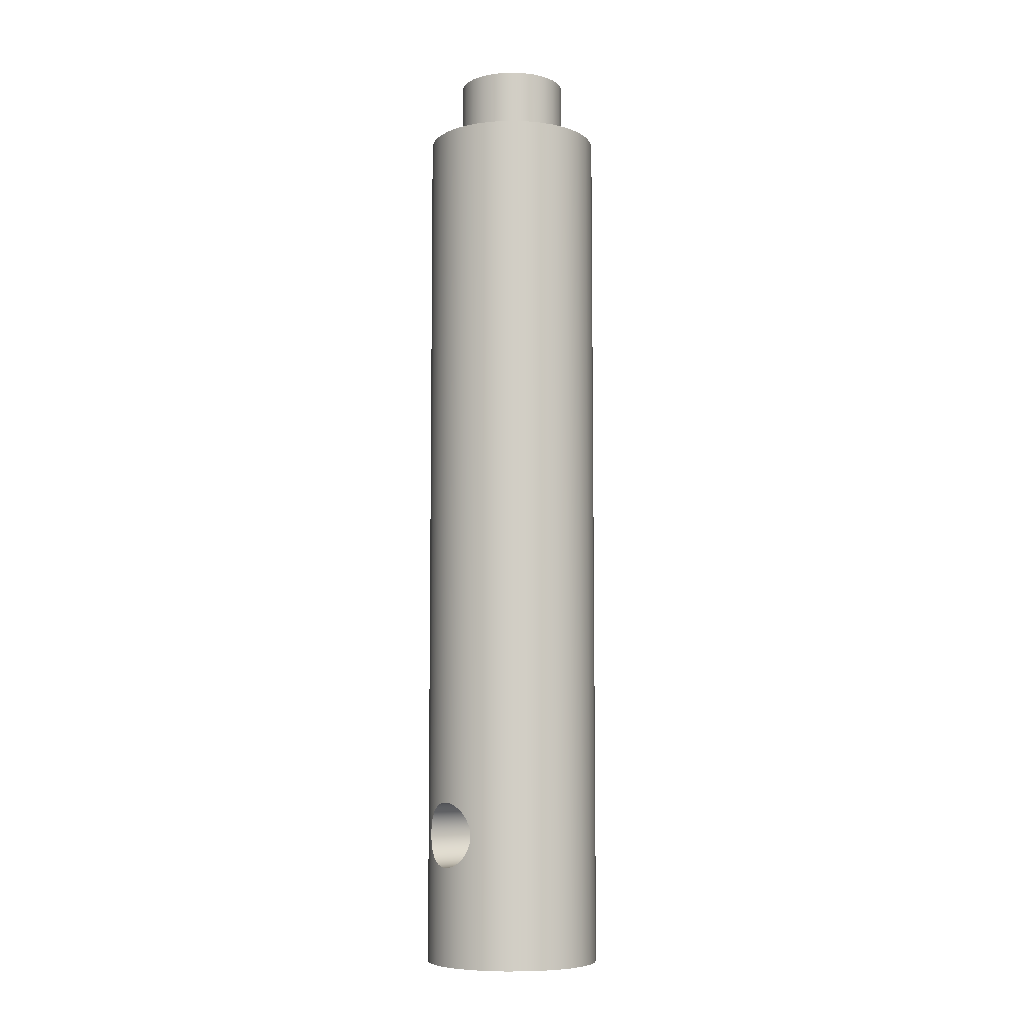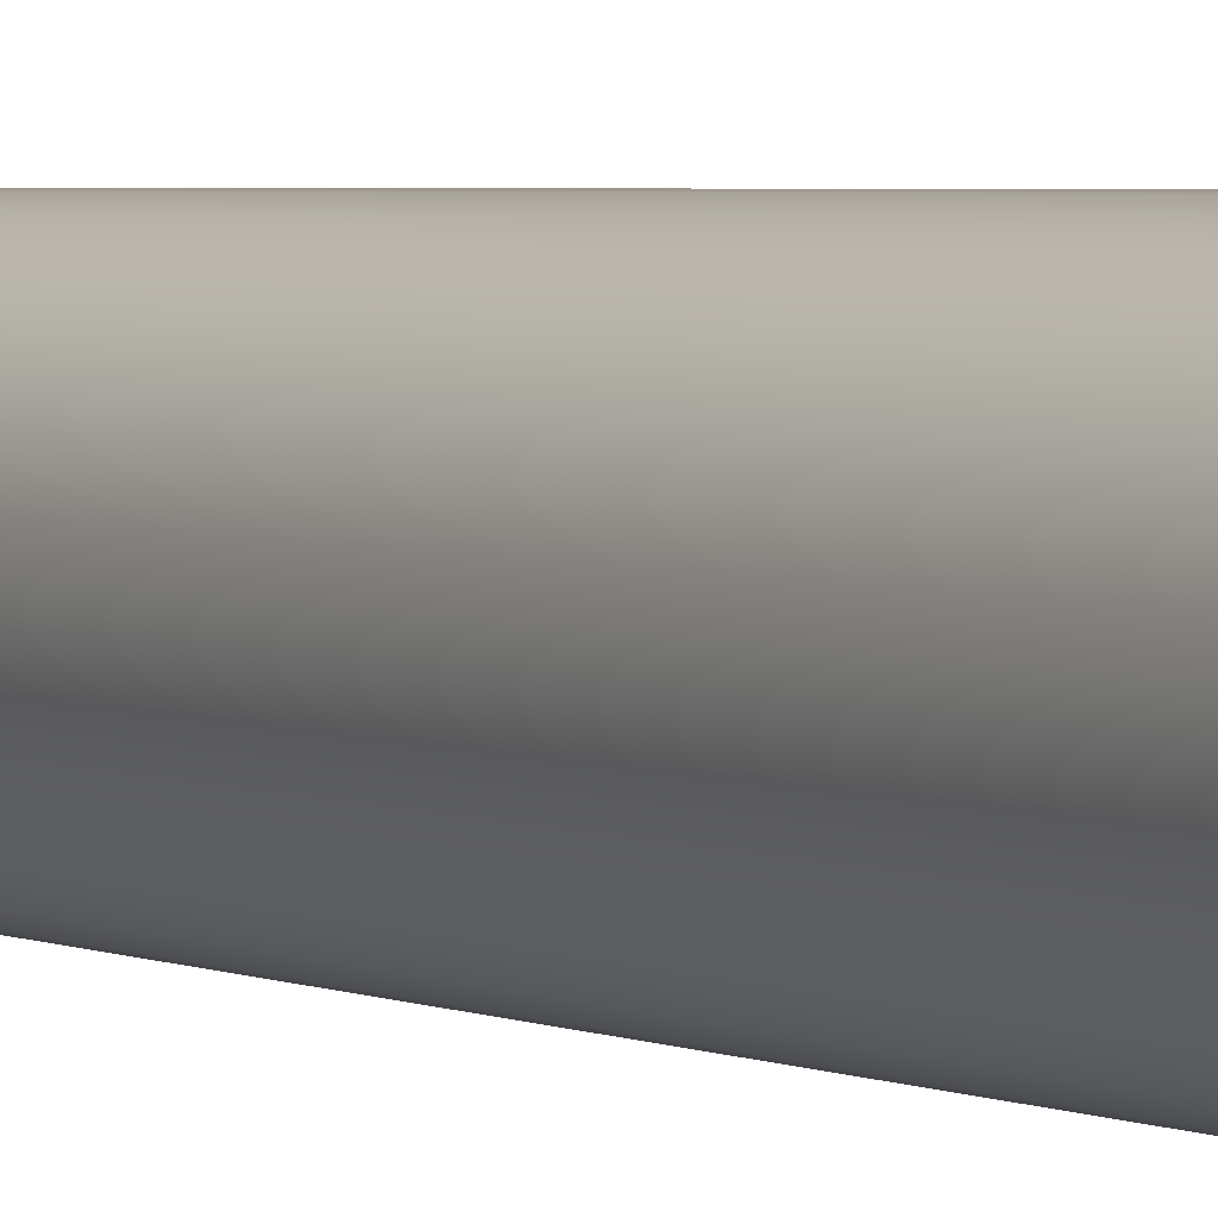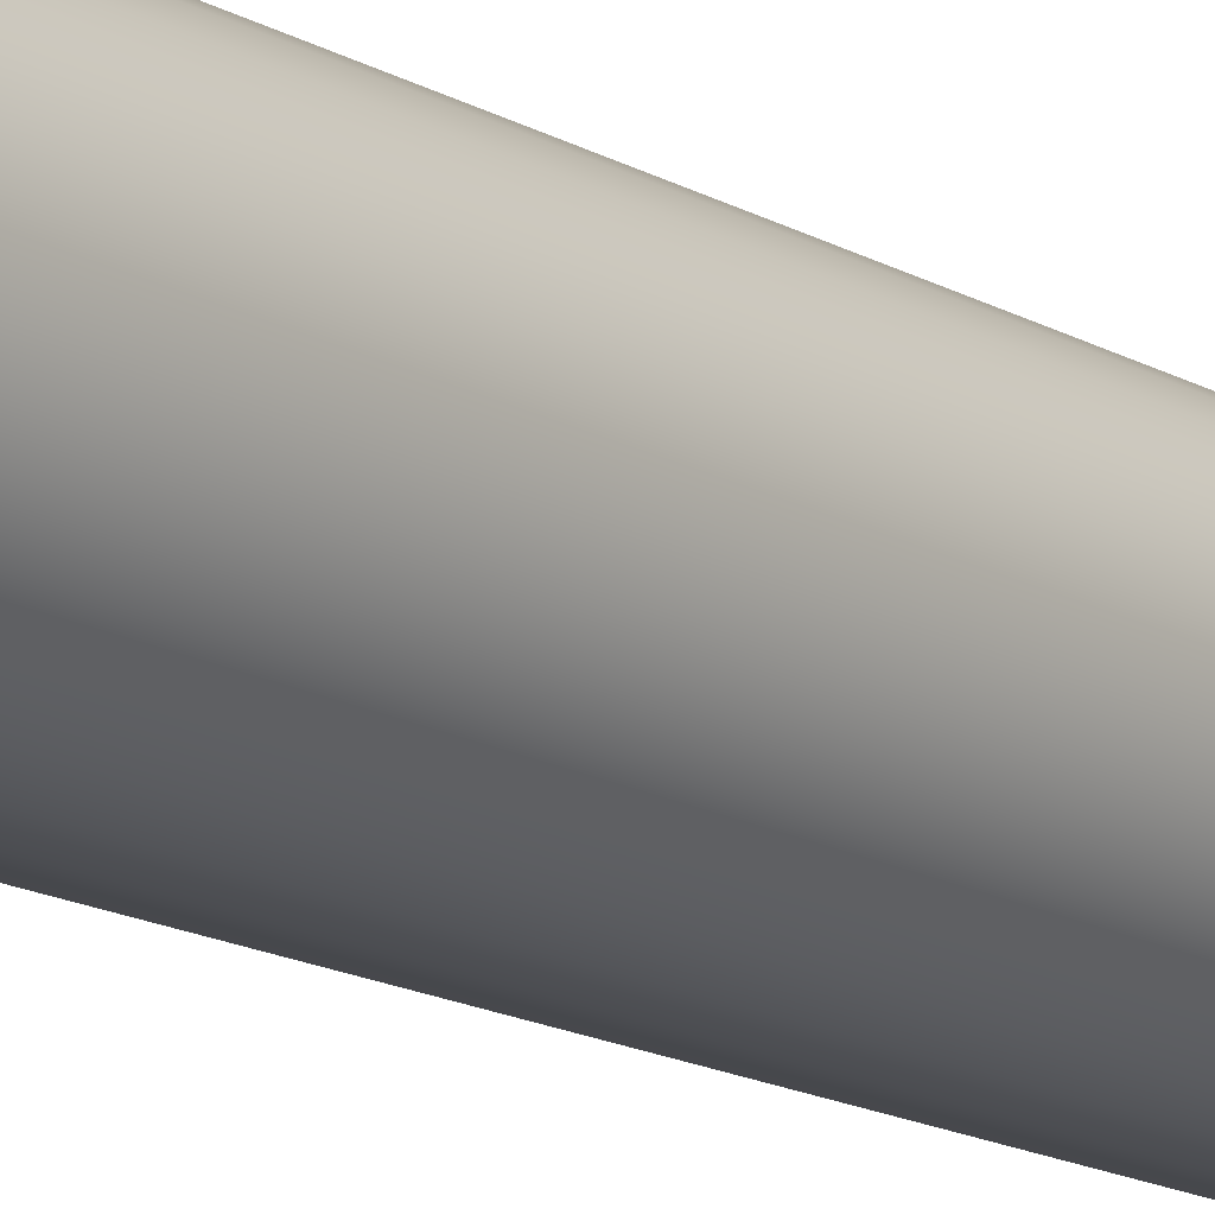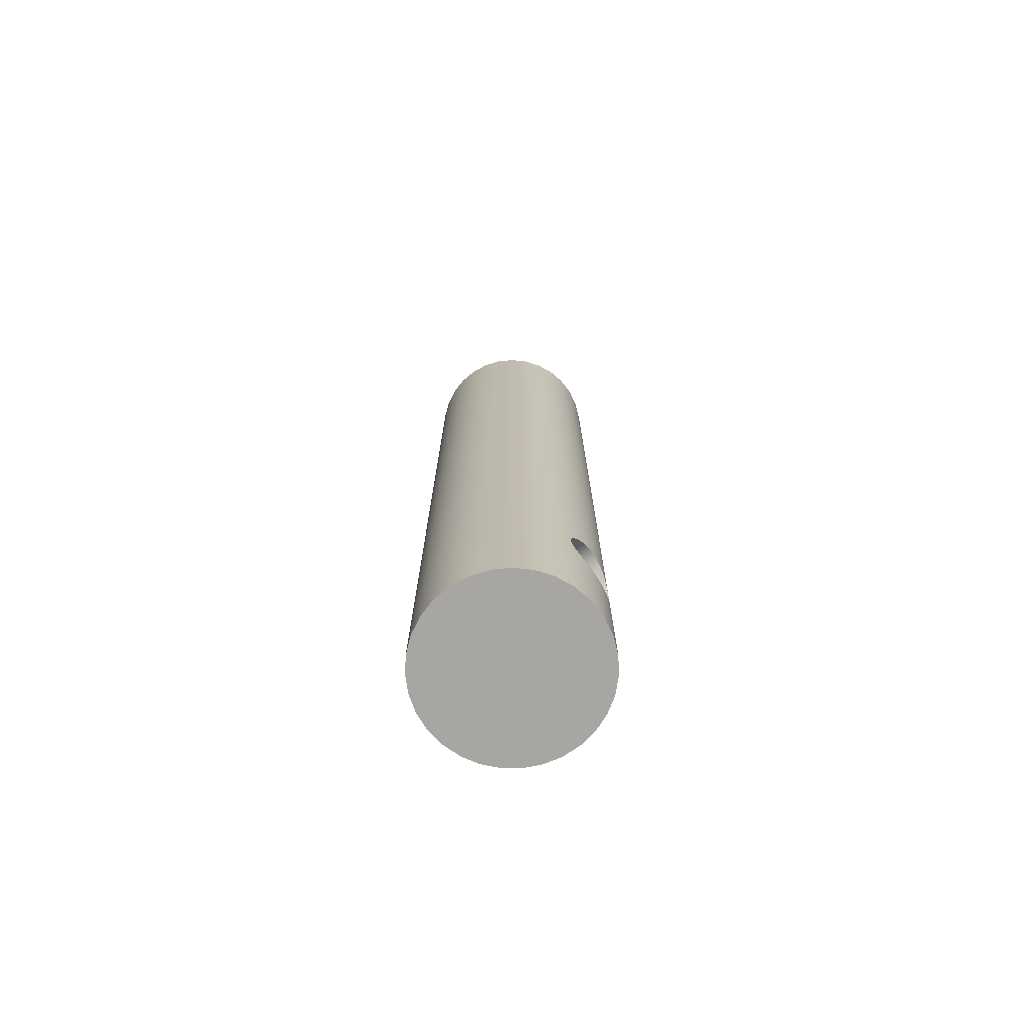
<metadata>
{"format":"obj","ext":"obj","renderer":"f3d","projection":"perspective","resolution":1024,"background":"white","views":[{"elev":-7.2,"azim":-39.3,"up":"+Z"},{"elev":2.7,"azim":-29.7,"up":"+Y"},{"elev":-14.3,"azim":37.5,"up":"+Y"},{"elev":-74.1,"azim":-148.3,"up":"+Z"}]}
</metadata>
<code>
v 0.3708 0.15 0.6
v 0.372 0.1471 0.629
v 0.3753 0.1385 0.6576
v 0.3802 0.1244 0.6838
v 0.3857 0.1061 0.706
v 0.3911 0.08386 0.7243
v 0.3958 0.05768 0.7385
v 0.3989 0.02906 0.7471
v 0.4 -5.725e-17 0.75
v 0.3989 -0.02906 0.7471
v 0.3958 -0.05768 0.7385
v 0.3911 -0.08386 0.7243
v 0.3857 -0.1061 0.706
v 0.3802 -0.1244 0.6838
v 0.3753 -0.1385 0.6576
v 0.372 -0.1471 0.629
v 0.3708 -0.15 0.6
v 0.372 -0.1471 0.571
v 0.3753 -0.1385 0.5424
v 0.3802 -0.1244 0.5162
v 0.3857 -0.1061 0.494
v 0.3911 -0.08386 0.4757
v 0.3958 -0.05768 0.4615
v 0.3989 -0.02906 0.4529
v 0.4 -8.558e-17 0.45
v 0.3989 0.02906 0.4529
v 0.3958 0.05768 0.4615
v 0.3911 0.08386 0.4757
v 0.3857 0.1061 0.494
v 0.3802 0.1244 0.5162
v 0.3753 0.1385 0.5424
v 0.372 0.1471 0.571
v -0.3708 0.15 0.6
v -0.372 0.1471 0.571
v -0.3753 0.1385 0.5424
v -0.3802 0.1244 0.5162
v -0.3857 0.1061 0.494
v -0.3911 0.08386 0.4757
v -0.3958 0.05768 0.4615
v -0.3989 0.02906 0.4529
v -0.4 4.626e-18 0.45
v -0.3989 -0.02906 0.4529
v -0.3958 -0.05768 0.4615
v -0.3911 -0.08386 0.4757
v -0.3857 -0.1061 0.494
v -0.3802 -0.1244 0.5162
v -0.3753 -0.1385 0.5424
v -0.372 -0.1471 0.571
v -0.3708 -0.15 0.6
v -0.372 -0.1471 0.629
v -0.3753 -0.1385 0.6576
v -0.3802 -0.1244 0.6838
v -0.3857 -0.1061 0.706
v -0.3911 -0.08386 0.7243
v -0.3958 -0.05768 0.7385
v -0.3989 -0.02906 0.7471
v -0.4 -1.081e-16 0.75
v -0.3989 0.02906 0.7471
v -0.3958 0.05768 0.7385
v -0.3911 0.08386 0.7243
v -0.3857 0.1061 0.706
v -0.3802 0.1244 0.6838
v -0.3753 0.1385 0.6576
v -0.372 0.1471 0.629
v 0.4 -5.725e-17 0.75
v -0.4 -1.081e-16 0.75
v -0.25 -3.062e-17 4.3
v -0.2415 0.0647 4.3
v -0.2165 0.125 4.3
v -0.1768 0.1768 4.3
v -0.125 0.2165 4.3
v -0.0647 0.2415 4.3
v 1.531e-17 0.25 4.3
v 0.0647 0.2415 4.3
v 0.125 0.2165 4.3
v 0.1768 0.1768 4.3
v 0.2165 0.125 4.3
v 0.2415 0.0647 4.3
v 0.25 0 4.3
v 0.2415 -0.0647 4.3
v 0.2165 -0.125 4.3
v 0.1768 -0.1768 4.3
v 0.125 -0.2165 4.3
v 0.0647 -0.2415 4.3
v 1.531e-17 -0.25 4.3
v -0.0647 -0.2415 4.3
v -0.125 -0.2165 4.3
v -0.1768 -0.1768 4.3
v -0.2165 -0.125 4.3
v -0.2415 -0.0647 4.3
v -0.25 -3.062e-17 4
v -0.2415 -0.0647 4
v -0.2165 -0.125 4
v -0.1768 -0.1768 4
v -0.125 -0.2165 4
v -0.0647 -0.2415 4
v 1.531e-17 -0.25 4
v 0.0647 -0.2415 4
v 0.125 -0.2165 4
v 0.1768 -0.1768 4
v 0.2165 -0.125 4
v 0.2415 -0.0647 4
v 0.25 0 4
v 0.2415 0.0647 4
v 0.2165 0.125 4
v 0.1768 0.1768 4
v 0.125 0.2165 4
v 0.0647 0.2415 4
v 1.531e-17 0.25 4
v -0.0647 0.2415 4
v -0.125 0.2165 4
v -0.1768 0.1768 4
v -0.2165 0.125 4
v -0.2415 0.0647 4
v -0.25 -3.062e-17 4
v -0.25 -3.062e-17 4.3
v -0.25 -3.062e-17 4.3
v -0.2415 -0.0647 4.3
v -0.2165 -0.125 4.3
v -0.1768 -0.1768 4.3
v -0.125 -0.2165 4.3
v -0.0647 -0.2415 4.3
v 1.531e-17 -0.25 4.3
v 0.0647 -0.2415 4.3
v 0.125 -0.2165 4.3
v 0.1768 -0.1768 4.3
v 0.2165 -0.125 4.3
v 0.2415 -0.0647 4.3
v 0.25 0 4.3
v 0.2415 0.0647 4.3
v 0.2165 0.125 4.3
v 0.1768 0.1768 4.3
v 0.125 0.2165 4.3
v 0.0647 0.2415 4.3
v 1.531e-17 0.25 4.3
v -0.0647 0.2415 4.3
v -0.125 0.2165 4.3
v -0.1768 0.1768 4.3
v -0.2165 0.125 4.3
v -0.2415 0.0647 4.3
v 0.3708 0.15 0.6
v 0.372 0.1471 0.571
v 0.3753 0.1385 0.5424
v 0.3802 0.1244 0.5162
v 0.3857 0.1061 0.494
v 0.3911 0.08386 0.4757
v 0.3958 0.05768 0.4615
v 0.3989 0.02906 0.4529
v 0.4 -8.558e-17 0.45
v 0.3989 -0.02906 0.4529
v 0.3958 -0.05768 0.4615
v 0.3911 -0.08386 0.4757
v 0.3857 -0.1061 0.494
v 0.3802 -0.1244 0.5162
v 0.3753 -0.1385 0.5424
v 0.372 -0.1471 0.571
v 0.3708 -0.15 0.6
v 0.372 -0.1471 0.629
v 0.3753 -0.1385 0.6576
v 0.3802 -0.1244 0.6838
v 0.3857 -0.1061 0.706
v 0.3911 -0.08386 0.7243
v 0.3958 -0.05768 0.7385
v 0.3989 -0.02906 0.7471
v 0.4 -5.725e-17 0.75
v 0.3989 0.02906 0.7471
v 0.3958 0.05768 0.7385
v 0.3911 0.08386 0.7243
v 0.3857 0.1061 0.706
v 0.3802 0.1244 0.6838
v 0.3753 0.1385 0.6576
v 0.372 0.1471 0.629
v -0.3708 0.15 0.6
v -0.372 0.1471 0.629
v -0.3753 0.1385 0.6576
v -0.3802 0.1244 0.6838
v -0.3857 0.1061 0.706
v -0.3911 0.08386 0.7243
v -0.3958 0.05768 0.7385
v -0.3989 0.02906 0.7471
v -0.4 -1.081e-16 0.75
v -0.3989 -0.02906 0.7471
v -0.3958 -0.05768 0.7385
v -0.3911 -0.08386 0.7243
v -0.3857 -0.1061 0.706
v -0.3802 -0.1244 0.6838
v -0.3753 -0.1385 0.6576
v -0.372 -0.1471 0.629
v -0.3708 -0.15 0.6
v -0.372 -0.1471 0.571
v -0.3753 -0.1385 0.5424
v -0.3802 -0.1244 0.5162
v -0.3857 -0.1061 0.494
v -0.3911 -0.08386 0.4757
v -0.3958 -0.05768 0.4615
v -0.3989 -0.02906 0.4529
v -0.4 4.626e-18 0.45
v -0.3989 0.02906 0.4529
v -0.3958 0.05768 0.4615
v -0.3911 0.08386 0.4757
v -0.3857 0.1061 0.494
v -0.3802 0.1244 0.5162
v -0.3753 0.1385 0.5424
v -0.372 0.1471 0.571
v -0.4 -4.899e-17 4
v -0.3918 0.08052 4
v -0.3676 0.1577 4
v -0.3283 0.2285 4
v -0.2756 0.2899 4
v -0.2116 0.3395 4
v -0.1389 0.3751 4
v -0.06057 0.3954 4
v 0.02026 0.3995 4
v 0.1003 0.3872 4
v 0.1762 0.3591 4
v 0.2448 0.3163 4
v 0.3035 0.2605 4
v 0.3497 0.1941 4
v 0.3817 0.1197 4
v 0.3979 0.04047 4
v 0.3979 -0.04047 4
v 0.3817 -0.1197 4
v 0.3497 -0.1941 4
v 0.3035 -0.2605 4
v 0.2448 -0.3163 4
v 0.1762 -0.3591 4
v 0.1003 -0.3872 4
v 0.02026 -0.3995 4
v -0.06057 -0.3954 4
v -0.1389 -0.3751 4
v -0.2116 -0.3395 4
v -0.2756 -0.2899 4
v -0.3283 -0.2285 4
v -0.3676 -0.1577 4
v -0.3918 -0.08052 4
v -0.4 -4.899e-17 0
v -0.3918 -0.08052 0
v -0.3676 -0.1577 0
v -0.3283 -0.2285 0
v -0.2756 -0.2899 0
v -0.2116 -0.3395 0
v -0.1389 -0.3751 0
v -0.06057 -0.3954 0
v 0.02026 -0.3995 0
v 0.1003 -0.3872 0
v 0.1762 -0.3591 0
v 0.2448 -0.3163 0
v 0.3035 -0.2605 0
v 0.3497 -0.1941 0
v 0.3817 -0.1197 0
v 0.3979 -0.04047 0
v 0.3979 0.04047 0
v 0.3817 0.1197 0
v 0.3497 0.1941 0
v 0.3035 0.2605 0
v 0.2448 0.3163 0
v 0.1762 0.3591 0
v 0.1003 0.3872 0
v 0.02026 0.3995 0
v -0.06057 0.3954 0
v -0.1389 0.3751 0
v -0.2116 0.3395 0
v -0.2756 0.2899 0
v -0.3283 0.2285 0
v -0.3676 0.1577 0
v -0.3918 0.08052 0
v -0.4 -4.899e-17 0
v -0.4 4.626e-18 0.45
v -0.4 -1.081e-16 0.75
v -0.4 -4.899e-17 4
v -0.25 -3.062e-17 4
v -0.2415 0.0647 4
v -0.2165 0.125 4
v -0.1768 0.1768 4
v -0.125 0.2165 4
v -0.0647 0.2415 4
v 1.531e-17 0.25 4
v 0.0647 0.2415 4
v 0.125 0.2165 4
v 0.1768 0.1768 4
v 0.2165 0.125 4
v 0.2415 0.0647 4
v 0.25 0 4
v 0.2415 -0.0647 4
v 0.2165 -0.125 4
v 0.1768 -0.1768 4
v 0.125 -0.2165 4
v 0.0647 -0.2415 4
v 1.531e-17 -0.25 4
v -0.0647 -0.2415 4
v -0.125 -0.2165 4
v -0.1768 -0.1768 4
v -0.2165 -0.125 4
v -0.2415 -0.0647 4
v -0.4 -4.899e-17 4
v -0.3918 -0.08052 4
v -0.3676 -0.1577 4
v -0.3283 -0.2285 4
v -0.2756 -0.2899 4
v -0.2116 -0.3395 4
v -0.1389 -0.3751 4
v -0.06057 -0.3954 4
v 0.02026 -0.3995 4
v 0.1003 -0.3872 4
v 0.1762 -0.3591 4
v 0.2448 -0.3163 4
v 0.3035 -0.2605 4
v 0.3497 -0.1941 4
v 0.3817 -0.1197 4
v 0.3979 -0.04047 4
v 0.3979 0.04047 4
v 0.3817 0.1197 4
v 0.3497 0.1941 4
v 0.3035 0.2605 4
v 0.2448 0.3163 4
v 0.1762 0.3591 4
v 0.1003 0.3872 4
v 0.02026 0.3995 4
v -0.06057 0.3954 4
v -0.1389 0.3751 4
v -0.2116 0.3395 4
v -0.2756 0.2899 4
v -0.3283 0.2285 4
v -0.3676 0.1577 4
v -0.3918 0.08052 4
v -0.4 -4.899e-17 0
v -0.3918 0.08052 0
v -0.3676 0.1577 0
v -0.3283 0.2285 0
v -0.2756 0.2899 0
v -0.2116 0.3395 0
v -0.1389 0.3751 0
v -0.06057 0.3954 0
v 0.02026 0.3995 0
v 0.1003 0.3872 0
v 0.1762 0.3591 0
v 0.2448 0.3163 0
v 0.3035 0.2605 0
v 0.3497 0.1941 0
v 0.3817 0.1197 0
v 0.3979 0.04047 0
v 0.3979 -0.04047 0
v 0.3817 -0.1197 0
v 0.3497 -0.1941 0
v 0.3035 -0.2605 0
v 0.2448 -0.3163 0
v 0.1762 -0.3591 0
v 0.1003 -0.3872 0
v 0.02026 -0.3995 0
v -0.06057 -0.3954 0
v -0.1389 -0.3751 0
v -0.2116 -0.3395 0
v -0.2756 -0.2899 0
v -0.3283 -0.2285 0
v -0.3676 -0.1577 0
v -0.3918 -0.08052 0
g 674a7c08-e2e4-11ea-a3ce-54bf646e7e1f
f 2 64 1
f 1 64 33
f 1 33 34
f 2 3 64
f 64 3 63
f 63 3 4
f 63 4 62
f 62 4 61
f 61 4 5
f 61 5 6
f 7 59 6
f 6 59 60
f 6 60 61
f 7 8 59
f 59 8 58
f 58 8 57
f 57 8 65
f 66 9 56
f 56 9 10
f 56 10 11
f 12 54 11
f 11 54 55
f 11 55 56
f 12 13 54
f 54 13 53
f 53 13 52
f 52 13 14
f 52 14 15
f 52 15 51
f 51 15 16
f 51 16 50
f 50 16 49
f 49 16 17
f 49 17 18
f 19 47 18
f 18 47 48
f 18 48 49
f 19 20 47
f 47 20 46
f 46 20 21
f 46 21 45
f 45 21 44
f 44 21 22
f 44 22 23
f 24 42 23
f 23 42 43
f 23 43 44
f 24 25 42
f 42 25 41
f 41 25 26
f 41 26 40
f 40 26 39
f 39 26 27
f 39 27 28
f 29 37 28
f 28 37 38
f 28 38 39
f 29 30 37
f 37 30 36
f 36 30 31
f 36 31 35
f 35 31 34
f 34 31 32
f 34 32 1
g 670b79de-e2e4-11ea-9b71-54bf646e7e1f
f 68 114 67
f 67 114 115
f 116 91 90
f 90 91 92
f 90 92 89
f 89 92 93
f 89 93 88
f 88 93 94
f 88 94 87
f 87 94 95
f 87 95 86
f 86 95 96
f 86 96 85
f 85 96 97
f 85 97 84
f 84 97 98
f 84 98 83
f 83 98 99
f 83 99 82
f 82 99 100
f 82 100 81
f 81 100 101
f 81 101 80
f 80 101 102
f 80 102 79
f 79 102 103
f 79 103 78
f 78 103 104
f 78 104 77
f 77 104 105
f 77 105 76
f 76 105 106
f 76 106 75
f 75 106 107
f 75 107 74
f 74 107 108
f 74 108 73
f 73 108 109
f 73 109 72
f 72 109 110
f 72 110 71
f 71 110 111
f 71 111 70
f 70 111 112
f 70 112 69
f 69 112 113
f 69 113 68
f 68 113 114
g 670cb292-e2e4-11ea-ac2c-54bf646e7e1f
f 118 128 117
f 117 128 129
f 117 129 140
f 140 129 130
f 140 130 139
f 139 130 131
f 139 131 138
f 138 131 132
f 138 132 137
f 137 132 133
f 137 133 136
f 136 133 134
f 136 134 135
f 128 118 127
f 127 118 119
f 127 119 126
f 126 119 120
f 126 120 125
f 125 120 121
f 125 121 124
f 124 121 122
f 124 122 123
g 66d2b91c-e2e4-11ea-a3f6-54bf646e7e1f
f 142 253 141
f 141 253 254
f 141 254 218
f 218 254 217
f 217 254 255
f 217 255 216
f 216 255 256
f 216 256 215
f 215 256 257
f 215 257 214
f 214 257 258
f 214 258 213
f 213 258 259
f 213 259 212
f 212 259 260
f 212 260 211
f 211 260 261
f 211 261 210
f 210 261 262
f 210 262 209
f 209 262 263
f 209 263 208
f 208 263 264
f 208 264 207
f 207 264 265
f 207 265 173
f 173 265 204
f 204 265 203
f 203 265 202
f 202 265 266
f 202 266 201
f 201 266 200
f 200 266 199
f 199 266 198
f 198 266 267
f 198 267 197
f 268 236 196
f 196 236 237
f 196 237 195
f 195 237 194
f 194 237 193
f 193 237 192
f 192 237 238
f 192 238 191
f 191 238 190
f 190 238 189
f 189 238 234
f 189 234 188
f 188 234 187
f 187 234 186
f 186 234 235
f 186 235 185
f 185 235 184
f 184 235 183
f 183 235 182
f 182 235 270
f 182 270 181
f 269 205 180
f 180 205 206
f 180 206 179
f 179 206 178
f 178 206 177
f 177 206 176
f 176 206 207
f 176 207 175
f 175 207 174
f 174 207 173
f 142 143 253
f 253 143 144
f 253 144 145
f 145 146 253
f 253 146 252
f 252 146 147
f 252 147 148
f 148 149 252
f 252 149 251
f 251 149 150
f 251 150 151
f 151 152 251
f 251 152 250
f 250 152 153
f 250 153 154
f 154 155 250
f 250 155 156
f 250 156 249
f 249 156 157
f 249 157 223
f 223 157 222
f 222 157 158
f 222 158 159
f 159 160 222
f 222 160 161
f 222 161 162
f 222 162 221
f 221 162 163
f 221 163 164
f 164 165 221
f 221 165 220
f 220 165 166
f 220 166 167
f 167 168 220
f 220 168 219
f 219 168 169
f 219 169 170
f 170 171 219
f 219 171 172
f 219 172 141
f 218 219 141
f 249 223 248
f 248 223 224
f 248 224 247
f 247 224 225
f 247 225 246
f 246 225 226
f 246 226 245
f 245 226 227
f 245 227 244
f 244 227 228
f 244 228 243
f 243 228 229
f 243 229 242
f 242 229 230
f 242 230 241
f 241 230 231
f 241 231 240
f 240 231 232
f 240 232 239
f 239 232 233
f 239 233 238
f 238 233 234
g 66d32e74-e2e4-11ea-aae0-54bf646e7e1f
f 272 325 271
f 271 325 295
f 271 295 296
f 325 272 324
f 324 272 273
f 324 273 323
f 323 273 274
f 323 274 322
f 322 274 321
f 321 274 275
f 321 275 320
f 320 275 276
f 320 276 319
f 319 276 277
f 319 277 318
f 318 277 278
f 318 278 317
f 317 278 316
f 316 278 279
f 316 279 315
f 315 279 280
f 315 280 314
f 314 280 281
f 314 281 313
f 313 281 312
f 312 281 282
f 312 282 311
f 311 282 283
f 311 283 310
f 310 283 284
f 310 284 309
f 309 284 285
f 309 285 308
f 308 285 307
f 307 285 286
f 307 286 306
f 306 286 287
f 306 287 305
f 305 287 288
f 305 288 304
f 304 288 303
f 303 288 289
f 303 289 302
f 302 289 290
f 302 290 301
f 301 290 291
f 301 291 300
f 300 291 292
f 300 292 299
f 299 292 298
f 298 292 293
f 298 293 297
f 297 293 294
f 297 294 296
f 296 294 271
g 66d3a382-e2e4-11ea-9dee-54bf646e7e1f
f 327 341 326
f 326 341 342
f 326 342 356
f 356 342 343
f 356 343 355
f 355 343 344
f 355 344 354
f 354 344 345
f 354 345 353
f 353 345 346
f 353 346 352
f 352 346 347
f 352 347 351
f 351 347 348
f 351 348 350
f 350 348 349
f 341 327 340
f 340 327 328
f 340 328 339
f 339 328 329
f 339 329 338
f 338 329 330
f 338 330 337
f 337 330 331
f 337 331 336
f 336 331 332
f 336 332 335
f 335 332 333
f 335 333 334

</code>
